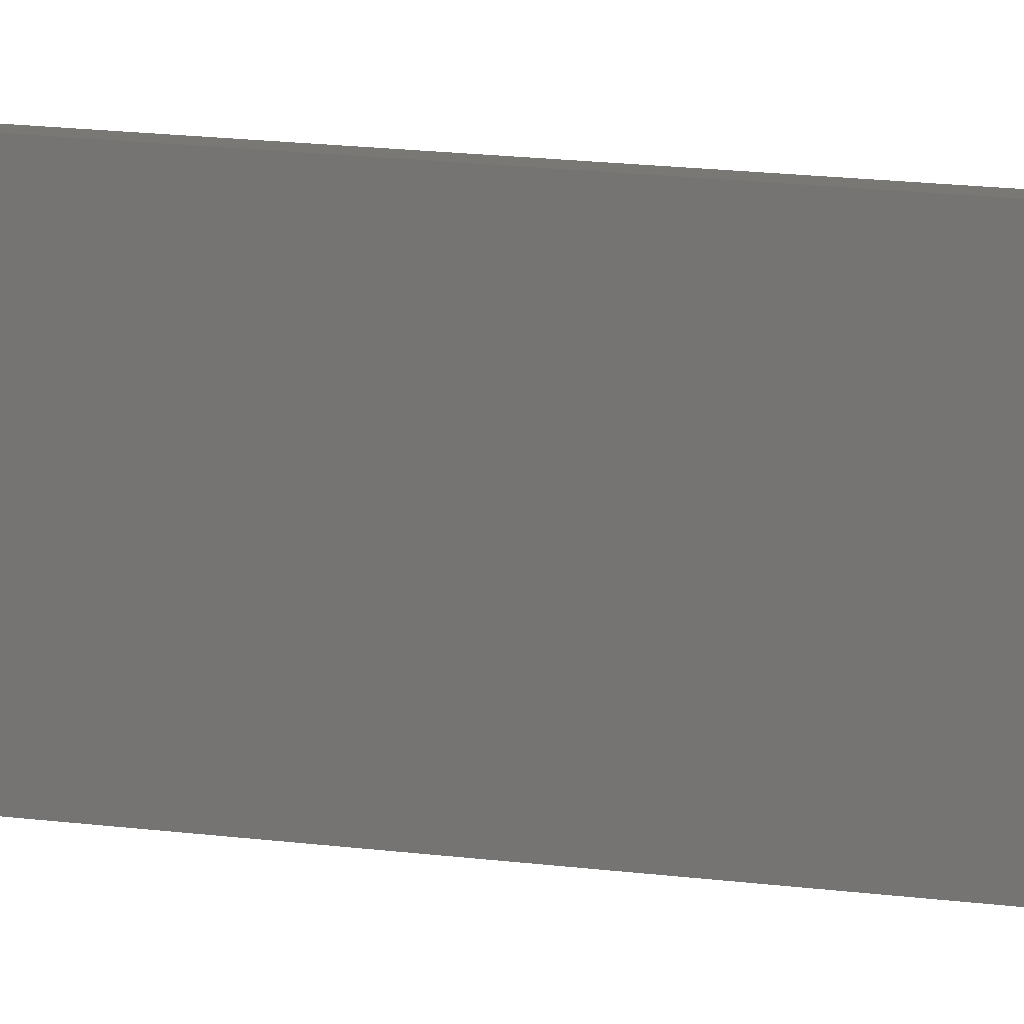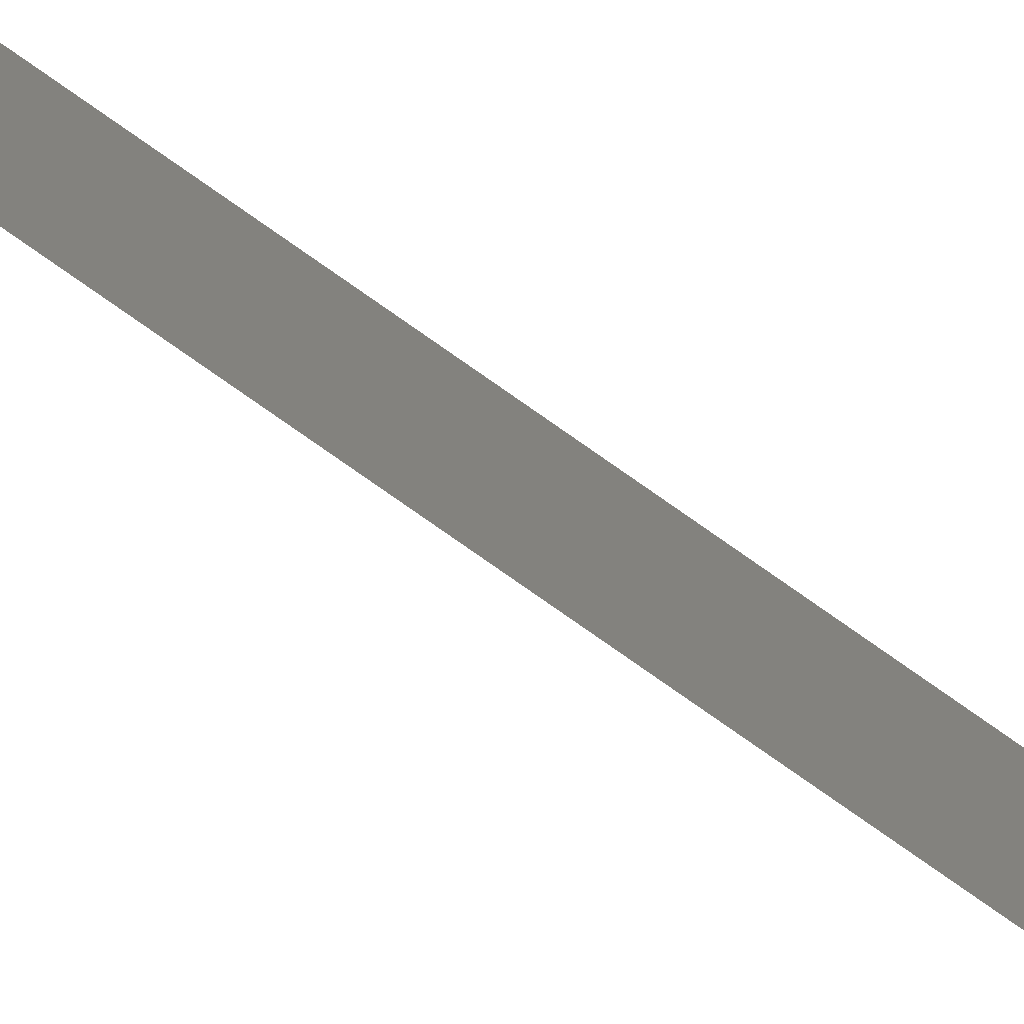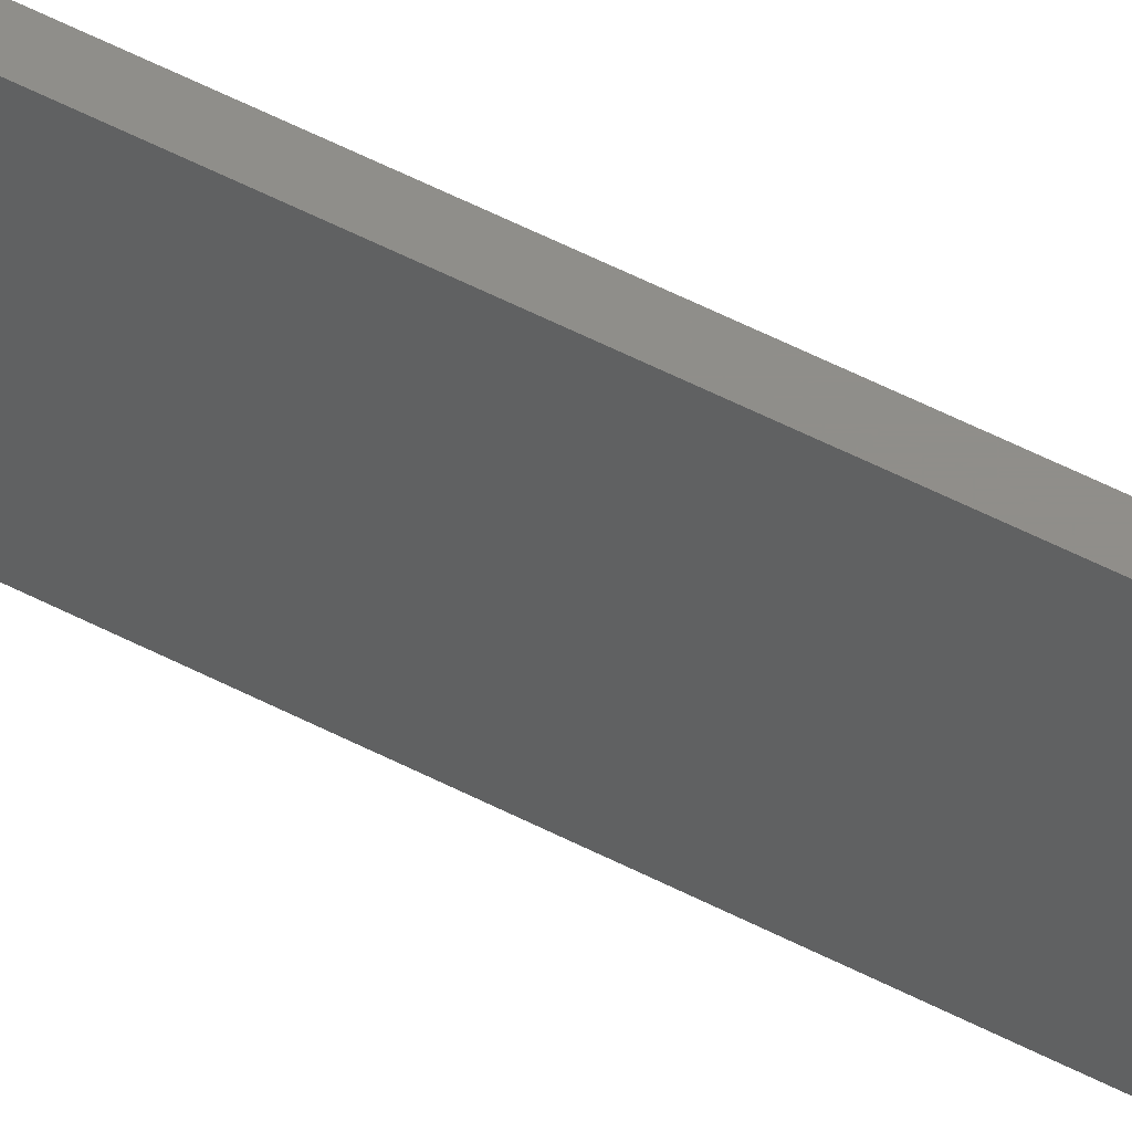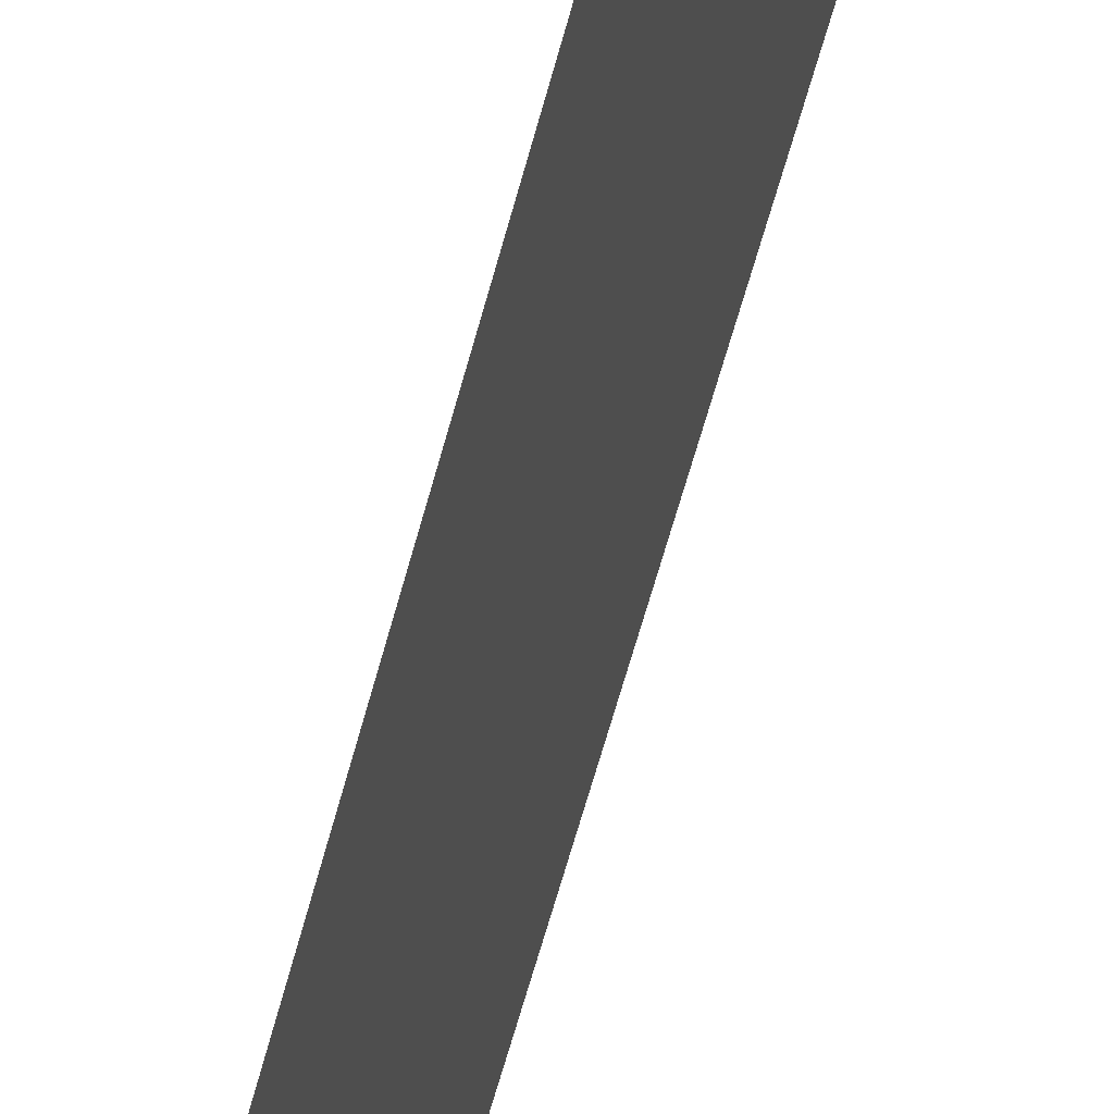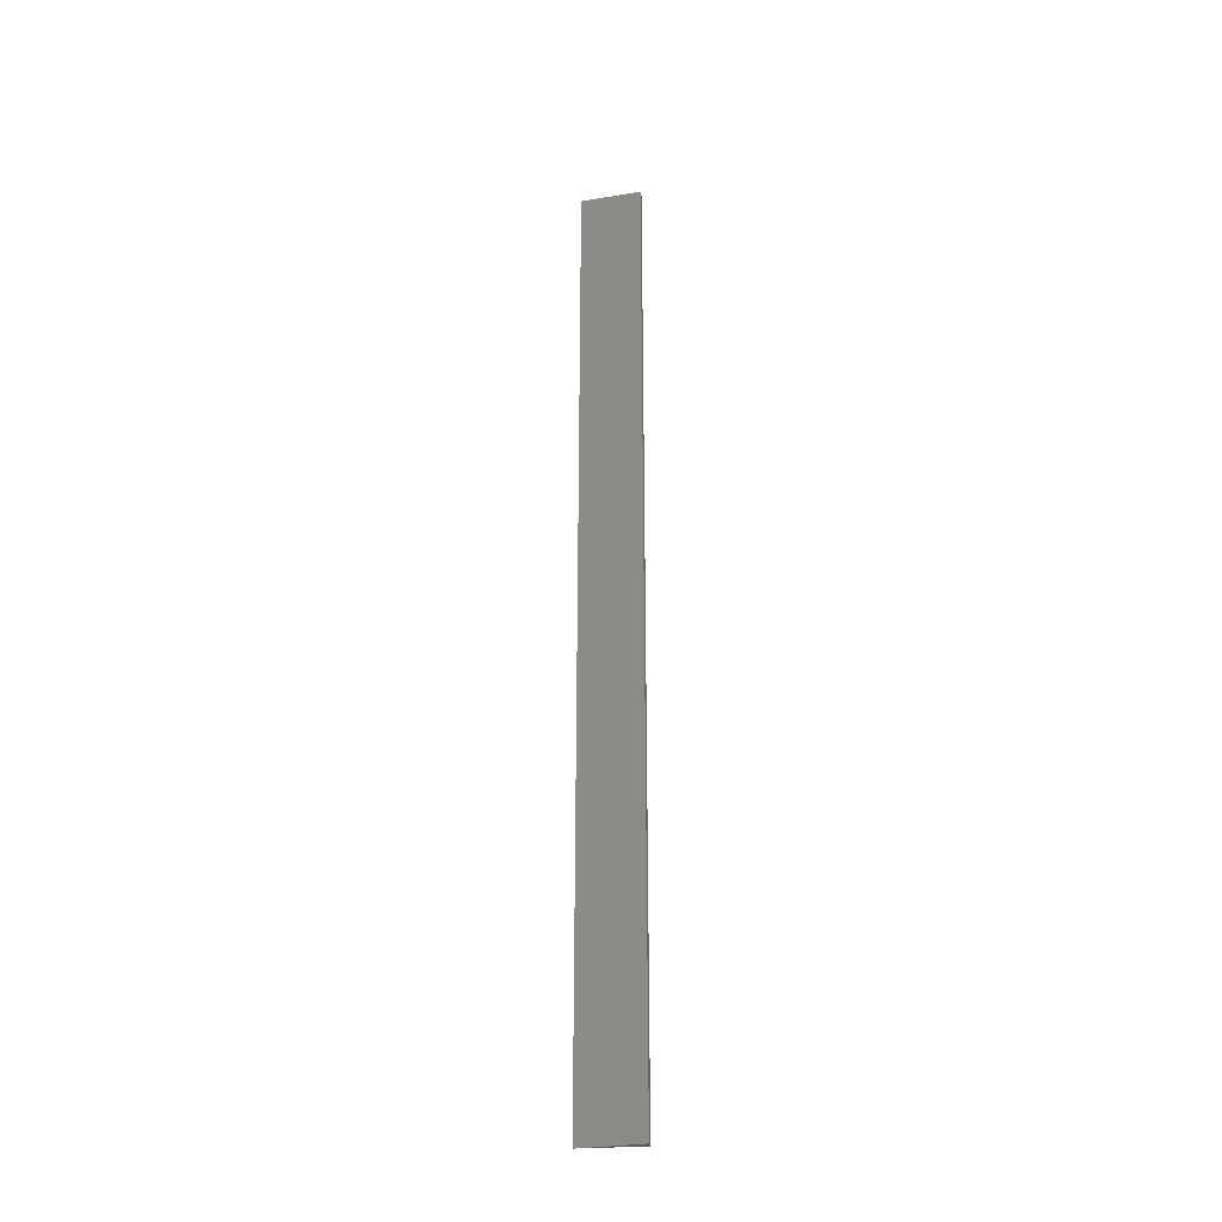
<metadata>
{"format":"stl","ext":"stl","renderer":"f3d","projection":"perspective","resolution":1024,"background":"white","views":[{"elev":5.8,"azim":127.1,"up":"+Y"},{"elev":-79.3,"azim":-125.0,"up":"+Y"},{"elev":44.8,"azim":122.5,"up":"+Y"},{"elev":-28.7,"azim":-8.3,"up":"+Y"},{"elev":-30.0,"azim":99.8,"up":"+Z"}]}
</metadata>
<code>
# stl→obj: 6 verts, 8 faces
v 8.659e-17 2.351e-16 0.75
v 1.11e-16 7.806e-17 -0.6641
v 0.005674 -0.08987 0.75
v 0.005674 -0.08987 -0.6641
v 0.01135 7.932e-17 -0.6641
v 0.01135 2.363e-16 0.75
f 1 2 3
f 3 2 4
f 2 5 4
f 5 6 4
f 4 6 3
f 3 6 1
f 2 1 5
f 5 1 6

</code>
